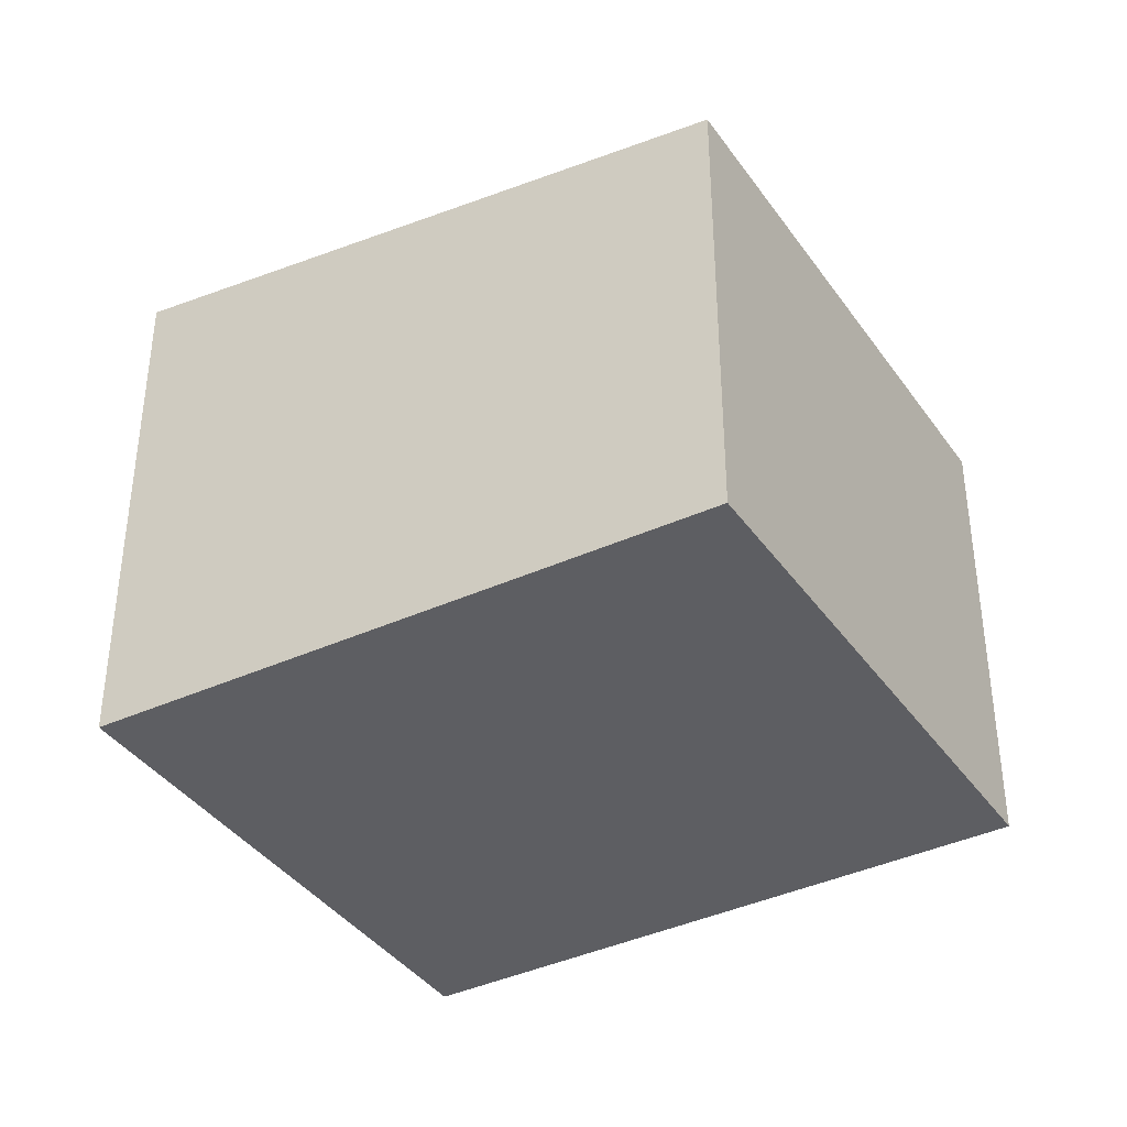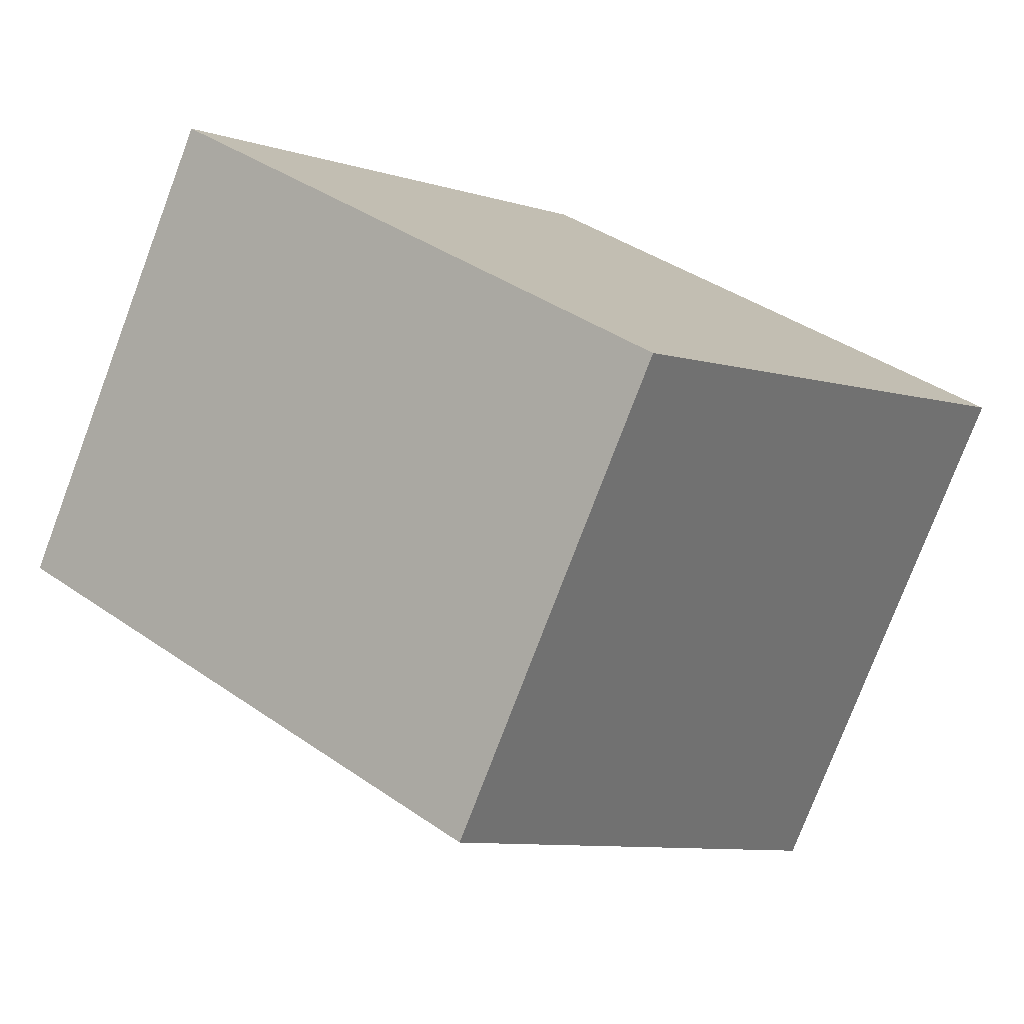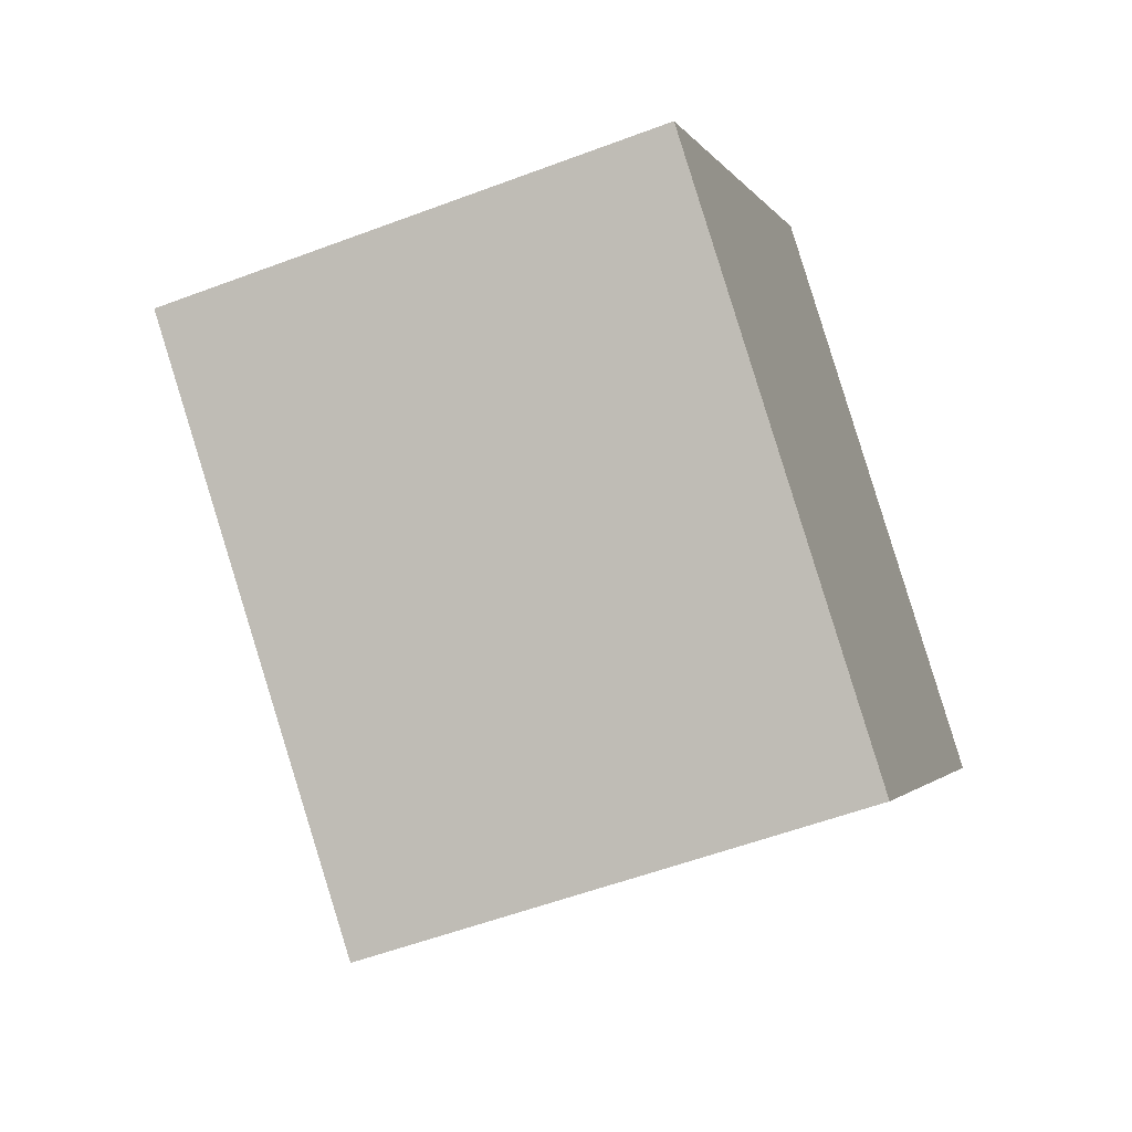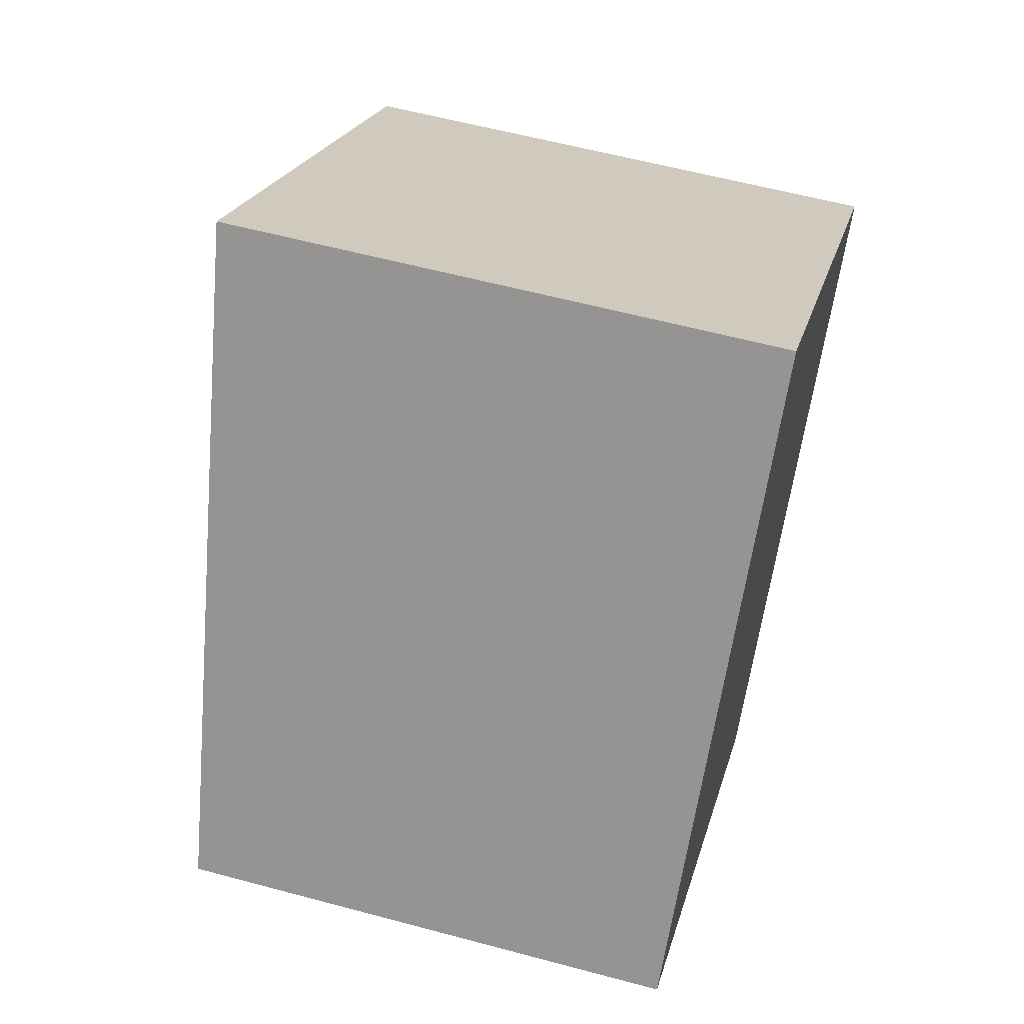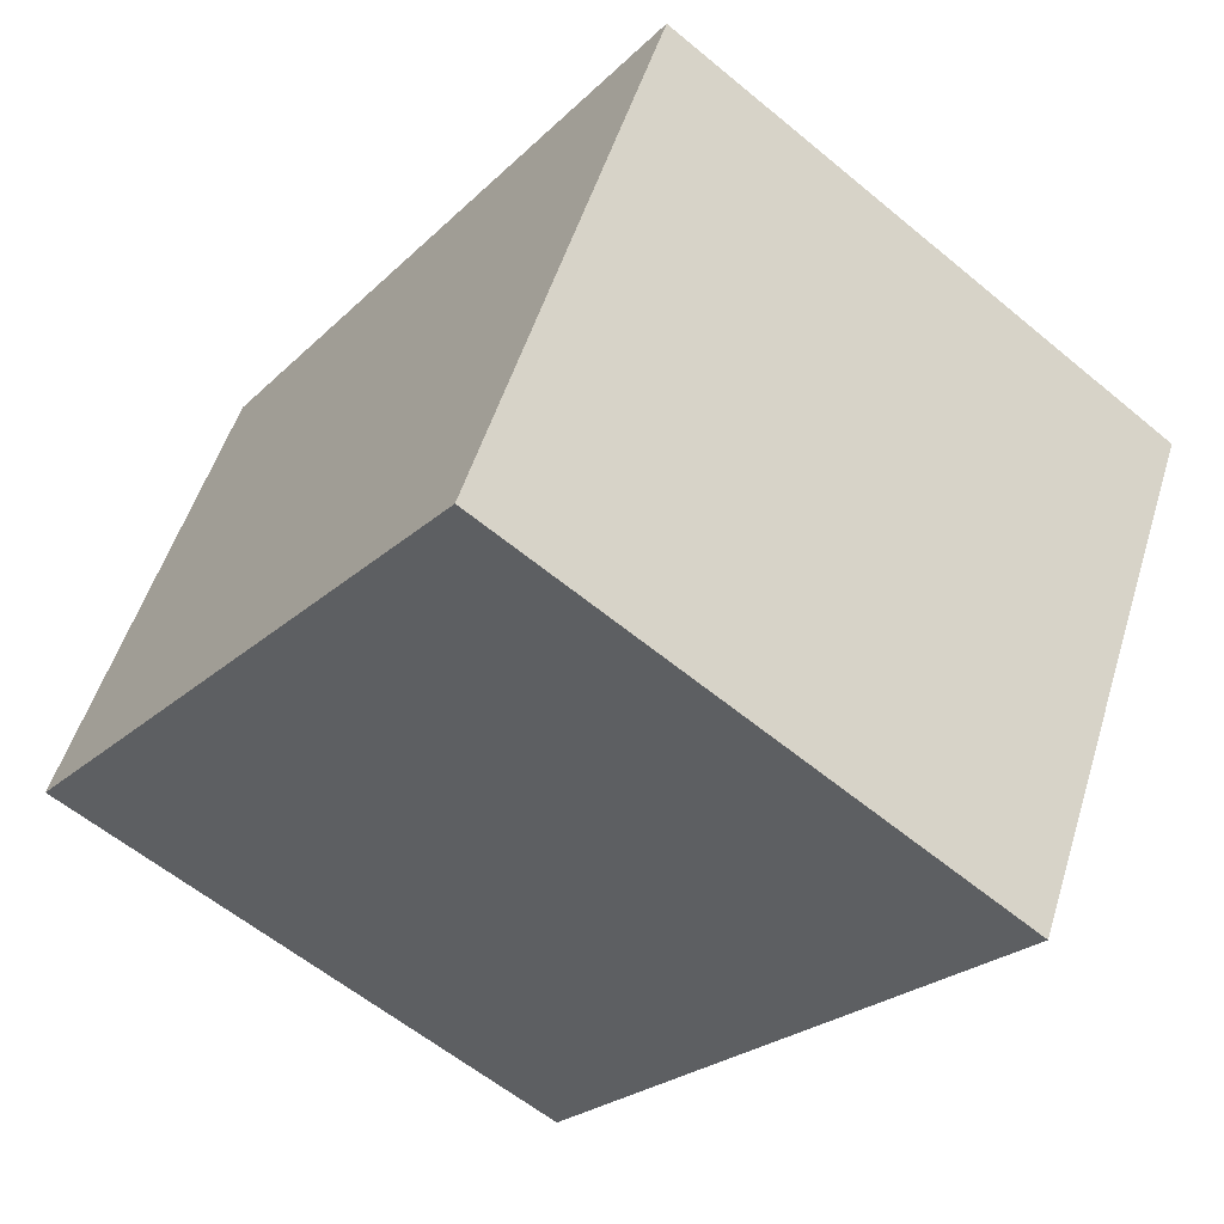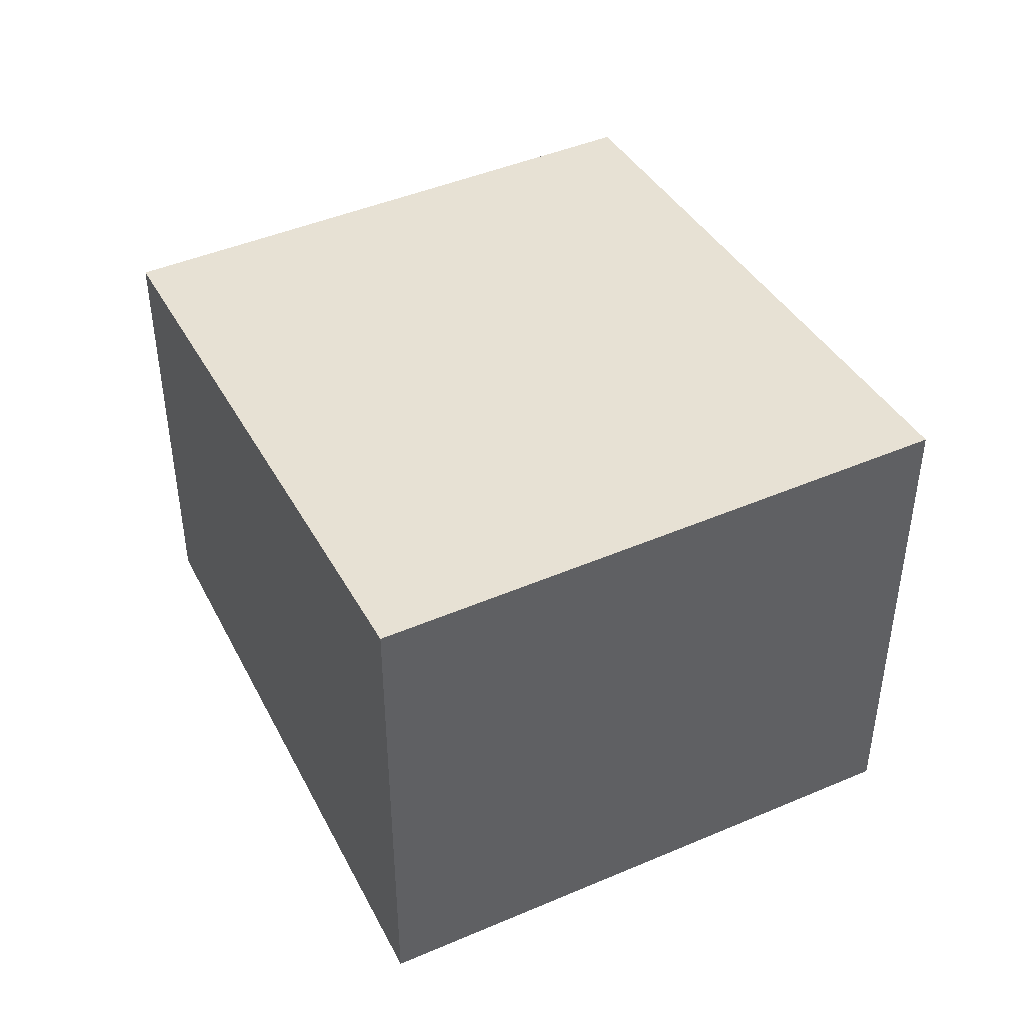
<metadata>
{"format":"obj","ext":"obj","renderer":"f3d","projection":"perspective","resolution":1024,"background":"white","views":[{"elev":-38.6,"azim":158.3,"up":"+Y"},{"elev":-76.9,"azim":-20.7,"up":"+Z"},{"elev":-55.3,"azim":-68.3,"up":"+Z"},{"elev":58.2,"azim":-74.4,"up":"+Z"},{"elev":51.8,"azim":16.9,"up":"+Z"},{"elev":45.9,"azim":11.4,"up":"+Y"}]}
</metadata>
<code>
v  4.215 4.309 -3.166
v  3.647 4.882 4.799
v  7.929 4.882 1.498
v  0 4.303 2.635e-16
v  7.929 -9.173e-17 1.498
v  4.215 1.939e-16 -3.166
v  0 0 0
v  3.647 -2.939e-16 4.799
g defaultobject
f 1 2 3
f 2 1 4
f 5 1 3
f 1 5 6
f 6 4 1
f 4 6 7
f 4 8 2
f 8 4 7
f 8 3 2
f 3 8 5
f 8 6 5
f 6 8 7

</code>
